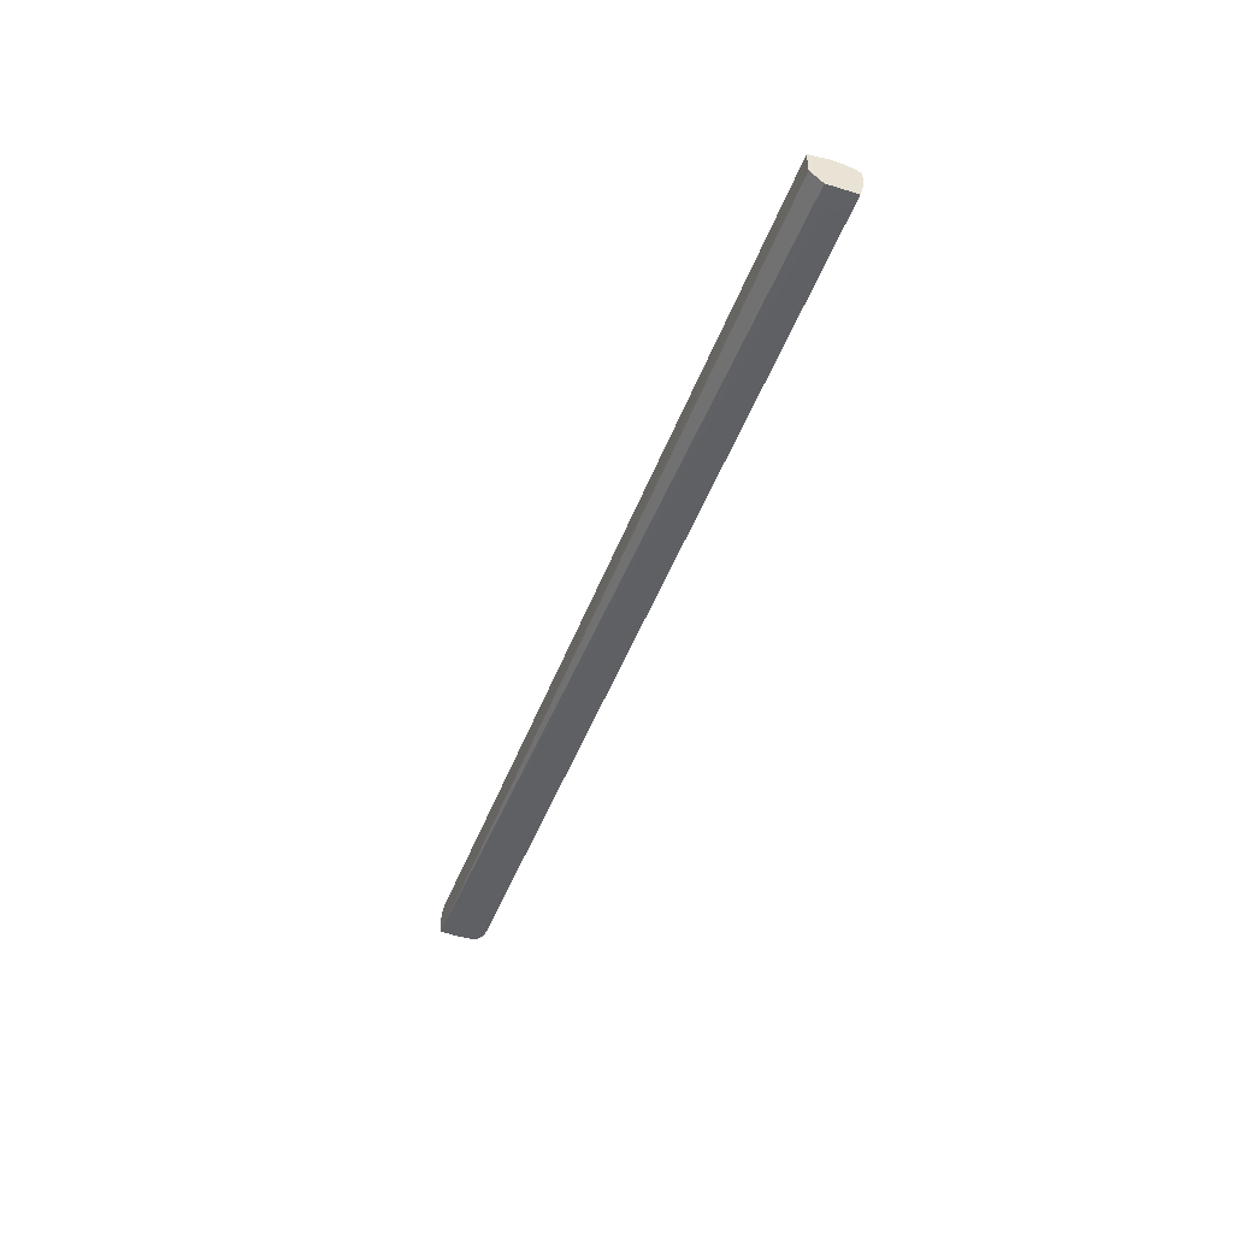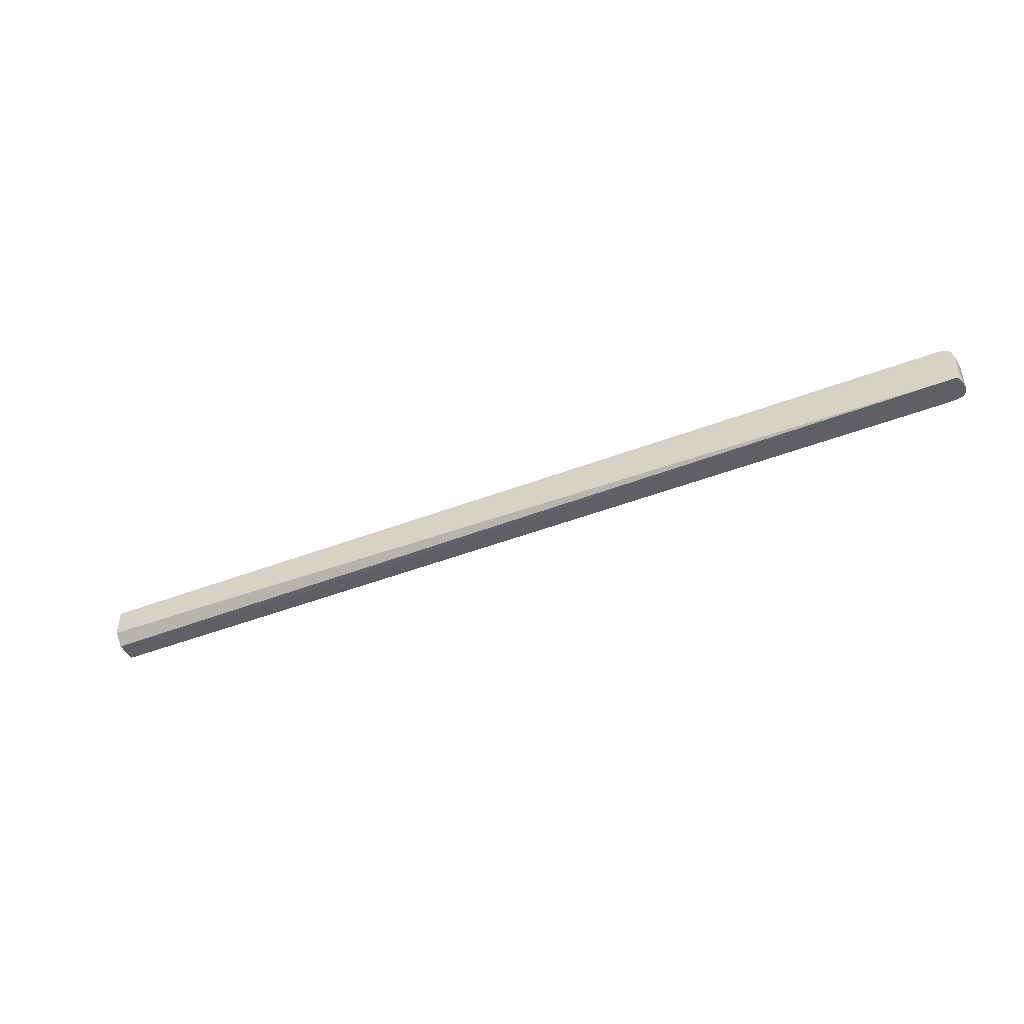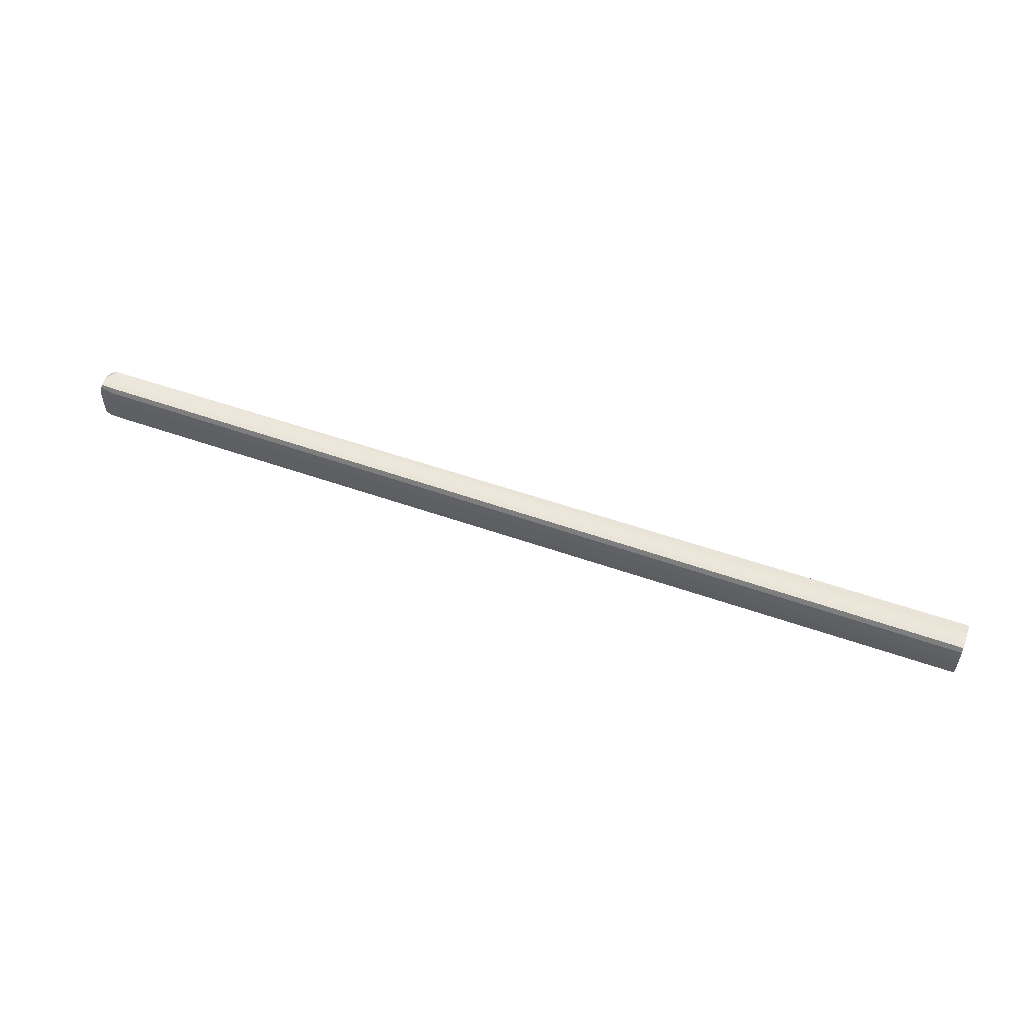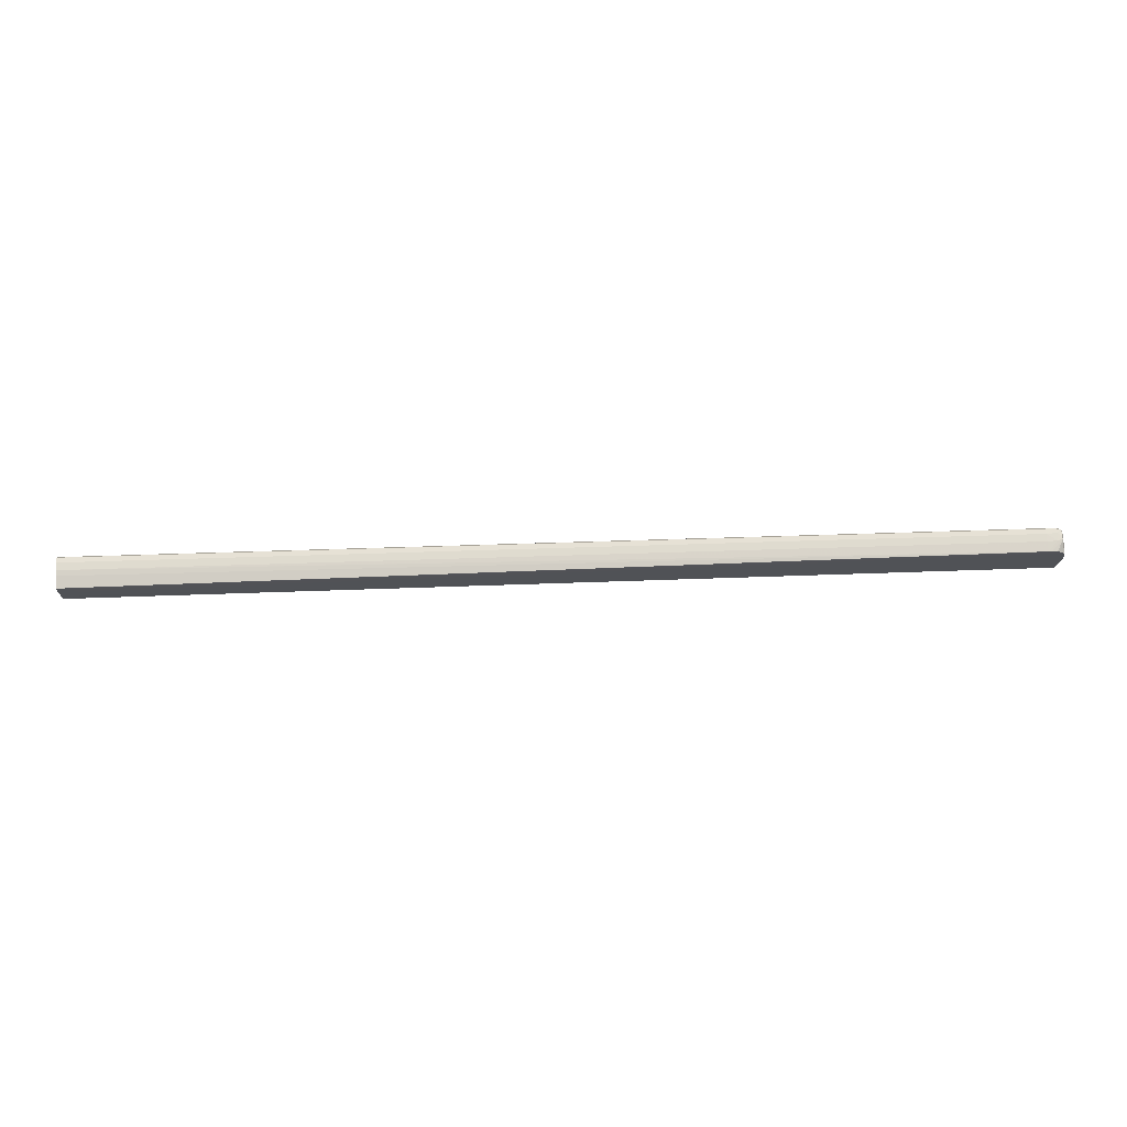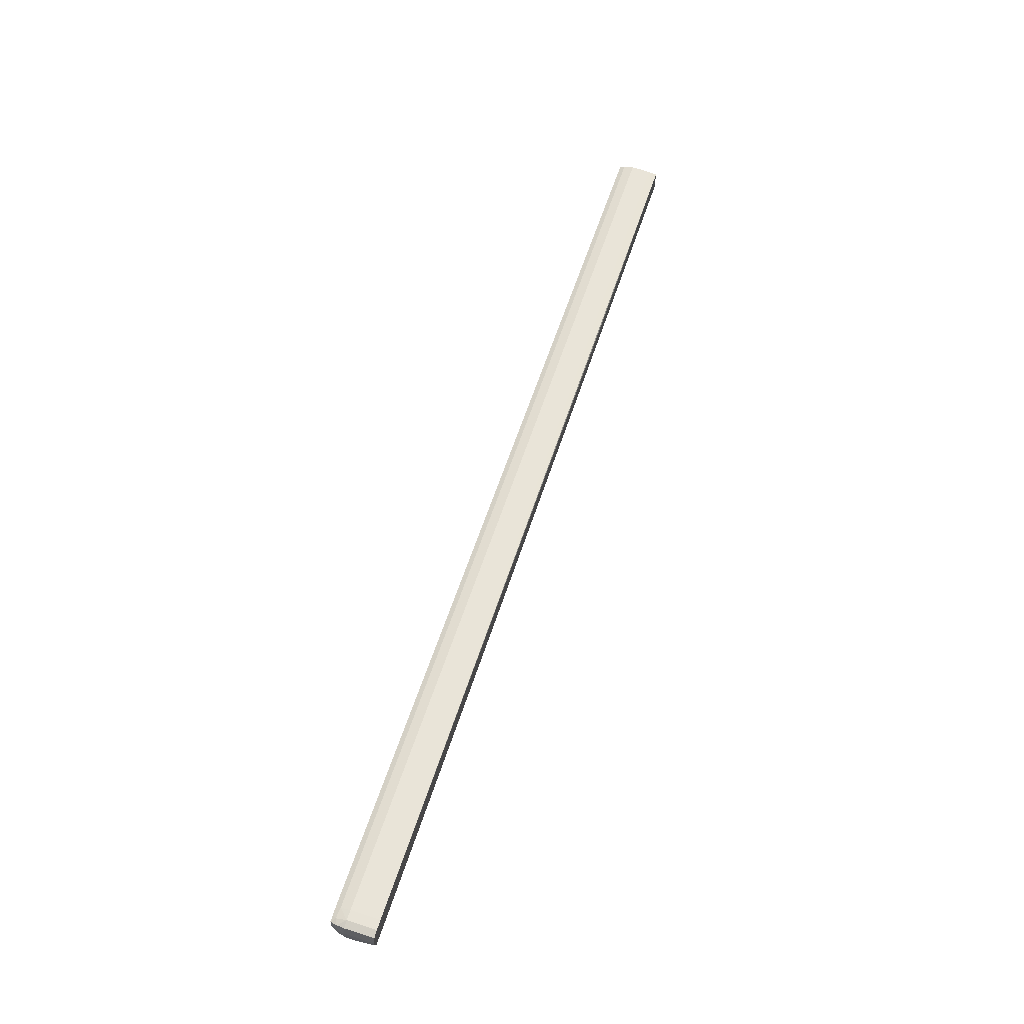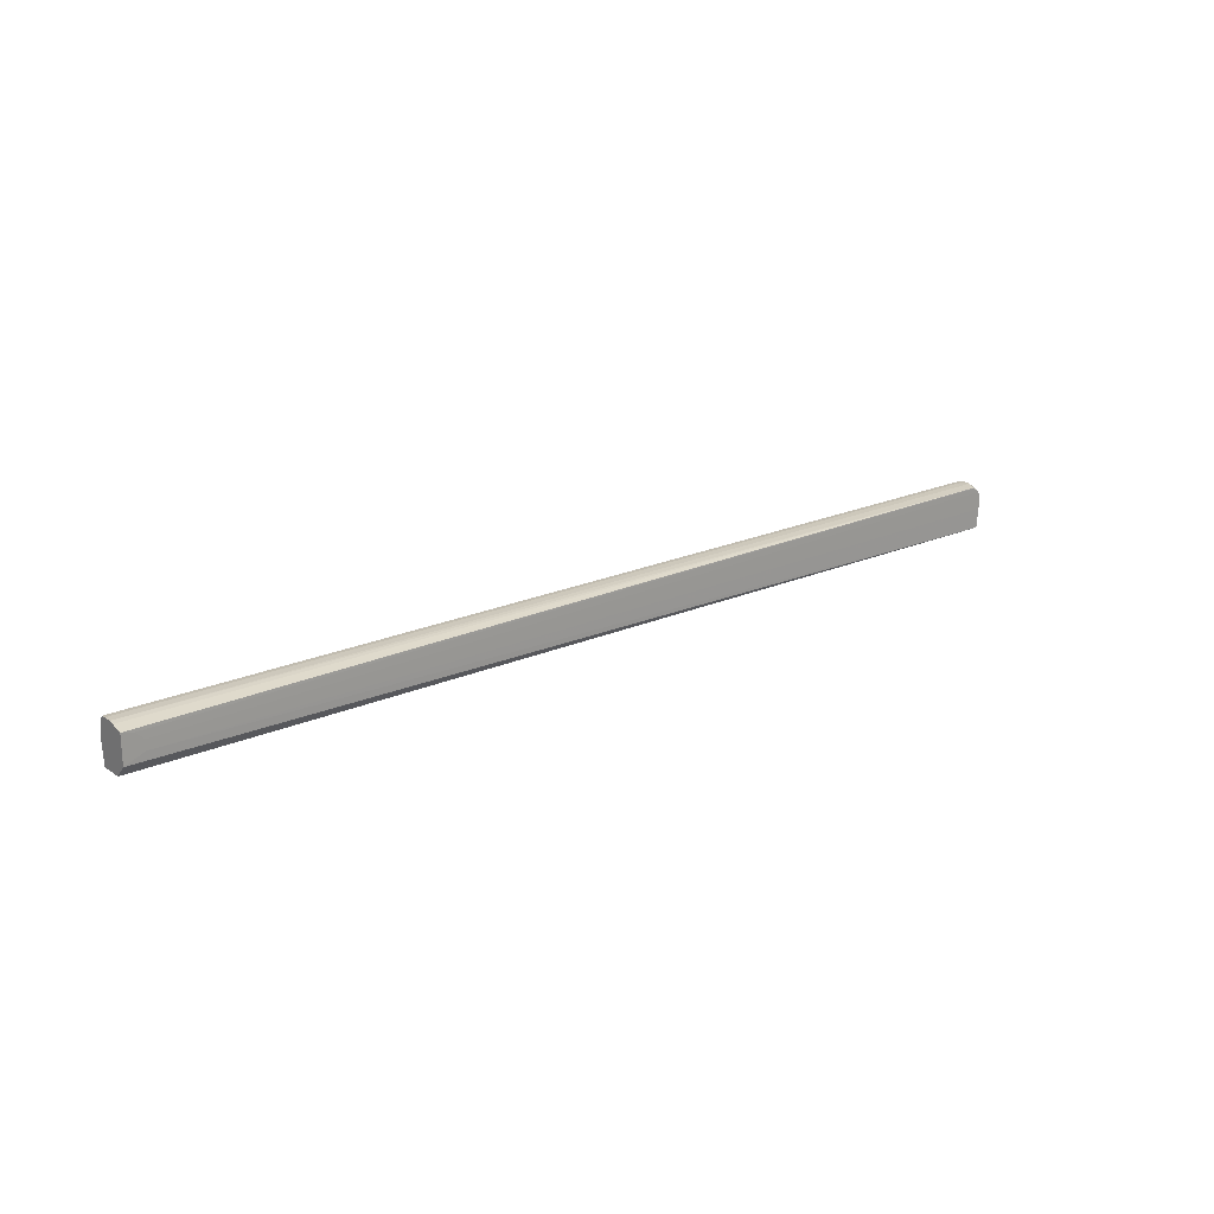
<metadata>
{"format":"obj","ext":"obj","renderer":"f3d","projection":"perspective","resolution":1024,"background":"white","views":[{"elev":-45.4,"azim":70.6,"up":"+Z"},{"elev":-44.9,"azim":-155.6,"up":"+Y"},{"elev":55.2,"azim":20.4,"up":"+Y"},{"elev":68.9,"azim":178.2,"up":"+Y"},{"elev":60.2,"azim":-71.9,"up":"+Z"},{"elev":20.7,"azim":141.2,"up":"+Y"}]}
</metadata>
<code>
v 0.7622 0.2793 1.006
v 0.392 0.2786 1.015
v 0.7446 0.2786 1.015
v 0.7622 0.2786 1.015
v 0.7622 0.2789 0.9937
v -0.7936 0.2789 0.9933
v -0.7936 0.2793 1.006
v -0.3027 0.2786 1.015
v -0.7936 0.27 1.019
v -0.2864 0.27 1.019
v 0.392 0.2739 1.017
v 0.7622 0.2707 1.019
v 0.7622 0.2788 0.9931
v -0.7945 0.2772 0.977
v -0.81 0.2788 0.9945
v -0.8113 0.2788 1.008
v -0.8066 0.2784 1.015
v -0.7936 0.2785 1.015
v -0.8113 0.2716 1.018
v -0.81 0.2537 1.023
v -0.7936 0.2537 1.023
v 0.7622 0.27 1.019
v 0.7622 0.2775 0.9855
v -0.7999 0.277 0.977
v 0.7622 0.2773 0.9846
v 0.7622 0.2724 0.9655
v -0.8184 0.2785 0.9965
v -0.8184 0.2785 1.003
v -0.8177 0.2782 1.014
v -0.8208 0.2672 1.017
v -0.822 0.2537 1.018
v -0.81 0.2045 1.023
v -0.7936 0.2045 1.023
v 0.7622 0.2537 1.023
v -0.809 0.2758 0.977
v 0.7622 0.2255 0.9655
v 0.7609 0.2722 0.9655
v -0.8209 0.2675 0.977
v -0.8214 0.2708 0.9906
v -0.8217 0.2716 1.008
v -0.8118 0.2742 0.977
v -0.8267 0.2537 1.006
v -0.822 0.2045 1.018
v 0.392 0.2045 1.018
v 0.7622 0.2062 1.02
v 0.7622 0.2209 1.021
v 0.7622 0.2373 1.023
v 0.751 0.2698 0.9655
v 0.743 0.2679 0.9655
v 0.7294 0.2387 0.9655
v 0.7622 0.2062 0.9837
v -0.7772 0.2045 0.977
v -0.8198 0.2045 0.977
v -0.82 0.2046 0.977
v 0.7294 0.2546 0.9655
v -0.824 0.2537 0.977
v -0.8257 0.2537 0.9899
v -0.8259 0.2373 0.9899
v -0.8265 0.2045 1.006
v 0.392 0.2045 0.9915
v -0.8209 0.2062 0.977
v -0.8225 0.2203 0.977
v -0.824 0.2373 0.977
v -0.8208 0.2045 0.9775
v -0.8253 0.2045 0.9899
f 1 2 3
f 1 3 4
f 1 4 12
f 1 12 22
f 1 22 34
f 1 34 47
f 1 47 46
f 1 46 45
f 1 45 51
f 1 51 36
f 1 36 26
f 1 26 25
f 1 25 23
f 1 23 13
f 1 13 5
f 1 5 6
f 1 6 7
f 1 7 2
f 2 7 8
f 2 8 3
f 3 8 9
f 3 9 10
f 3 10 11
f 3 11 4
f 4 11 12
f 5 13 14
f 5 14 6
f 6 14 15
f 6 15 7
f 7 15 16
f 7 16 17
f 7 17 18
f 7 18 8
f 8 18 9
f 9 18 17
f 9 17 19
f 9 19 20
f 9 20 21
f 9 21 10
f 10 21 34
f 10 34 22
f 10 22 12
f 10 12 11
f 13 23 14
f 14 24 15
f 14 23 25
f 14 25 26
f 14 26 24
f 15 24 27
f 15 27 16
f 16 27 28
f 16 28 29
f 16 29 17
f 17 29 19
f 19 29 30
f 19 30 20
f 20 30 31
f 20 31 43
f 20 43 32
f 20 32 33
f 20 33 21
f 21 33 47
f 21 47 34
f 24 26 35
f 24 35 27
f 26 36 50
f 26 50 55
f 26 55 49
f 26 49 48
f 26 48 37
f 26 37 35
f 27 38 39
f 27 39 40
f 27 40 28
f 27 35 41
f 27 41 38
f 28 40 29
f 29 40 30
f 30 40 42
f 30 42 31
f 31 42 43
f 32 43 59
f 32 59 65
f 32 65 64
f 32 64 53
f 32 53 52
f 32 52 60
f 32 60 44
f 32 44 33
f 33 44 45
f 33 45 46
f 33 46 47
f 35 37 48
f 35 48 49
f 35 49 41
f 36 51 52
f 36 52 53
f 36 53 54
f 36 54 50
f 38 41 49
f 38 49 55
f 38 55 56
f 38 56 57
f 38 57 39
f 39 57 42
f 39 42 40
f 42 57 58
f 42 58 59
f 42 59 43
f 44 60 51
f 44 51 45
f 50 54 61
f 50 61 62
f 50 62 63
f 50 63 56
f 50 56 55
f 51 60 52
f 53 64 54
f 54 64 61
f 56 63 58
f 56 58 57
f 58 63 65
f 58 65 59
f 61 65 62
f 61 64 65
f 62 65 63

</code>
